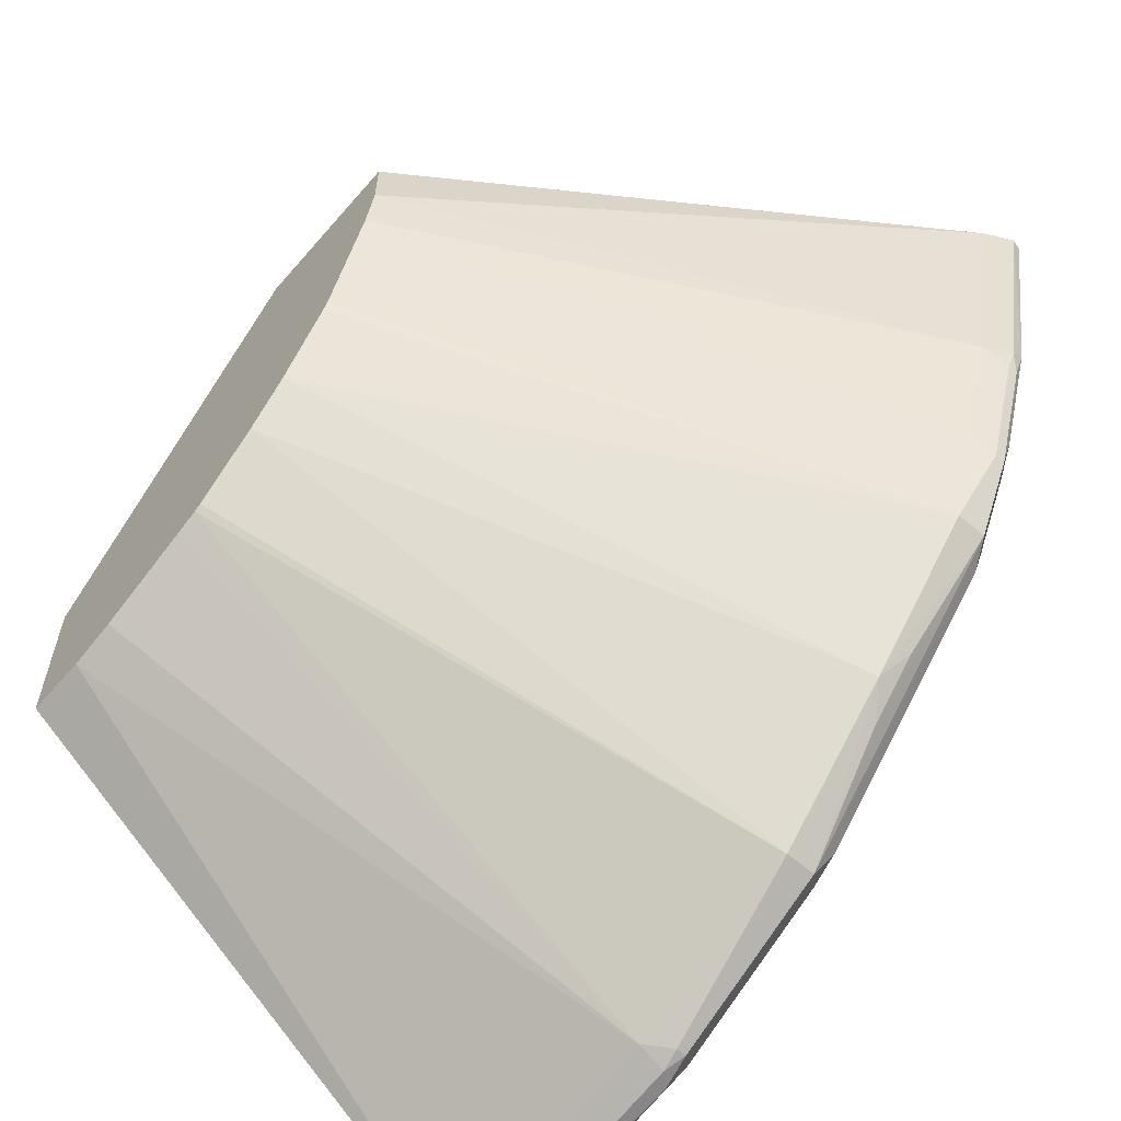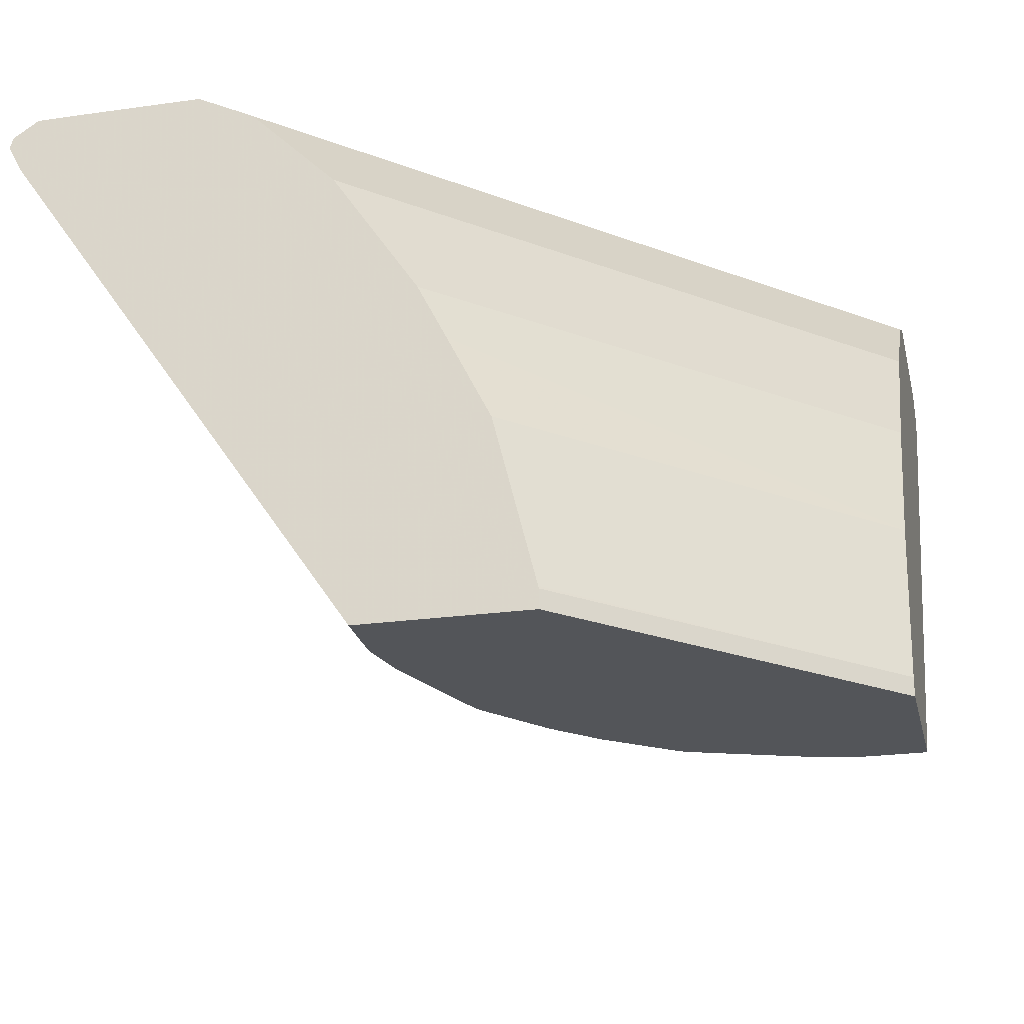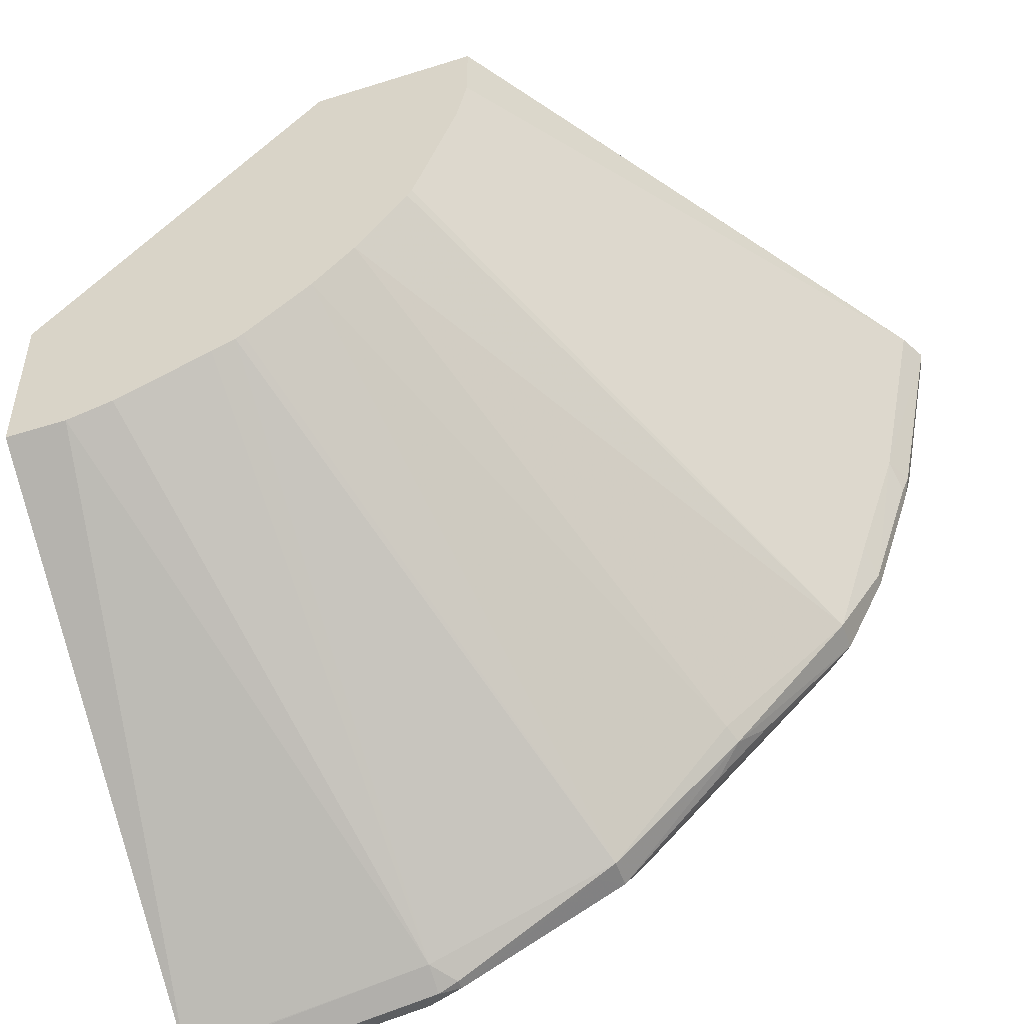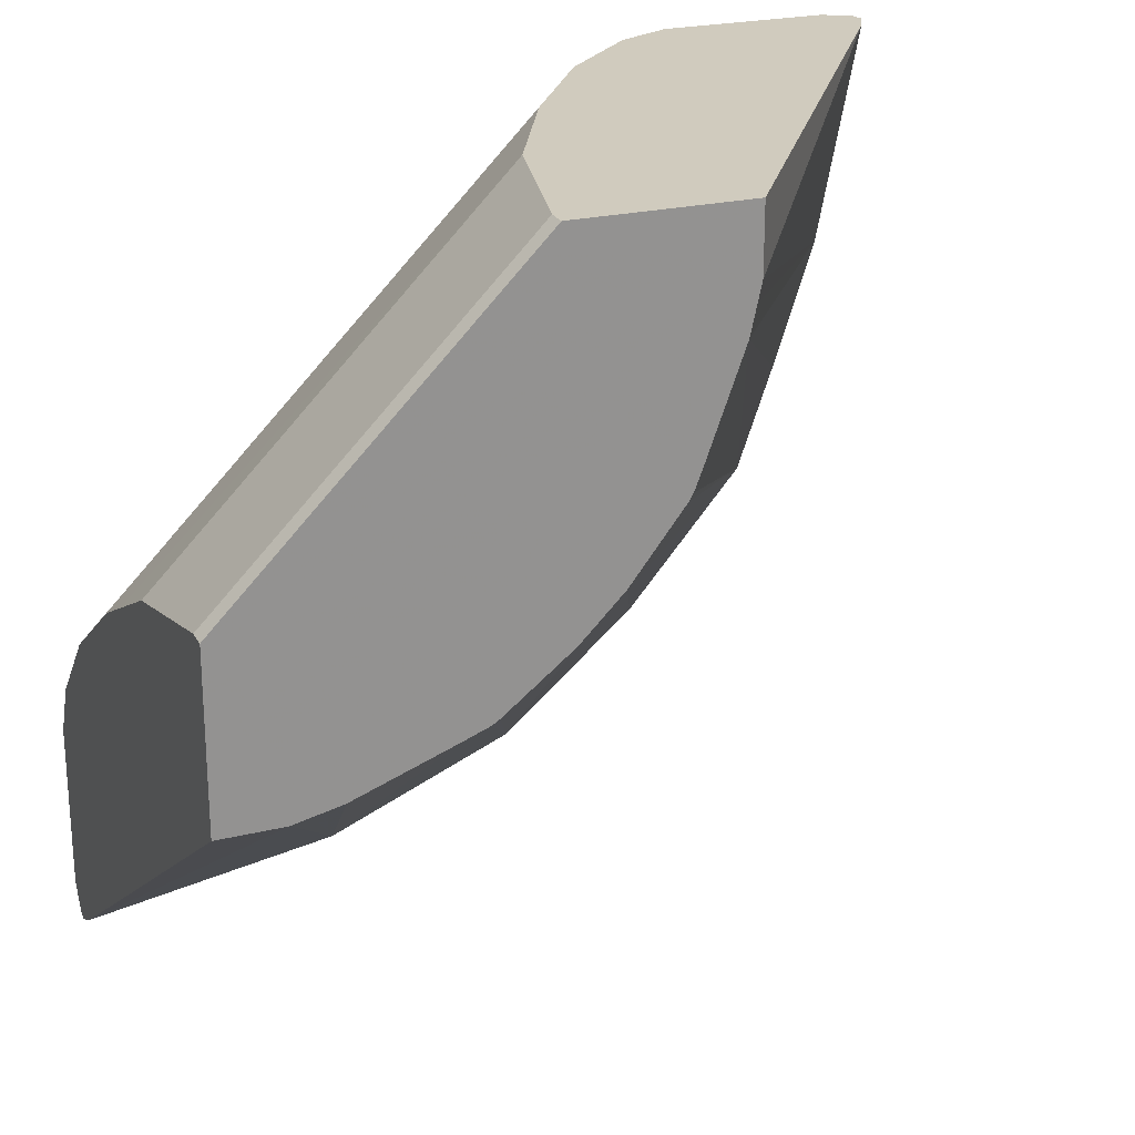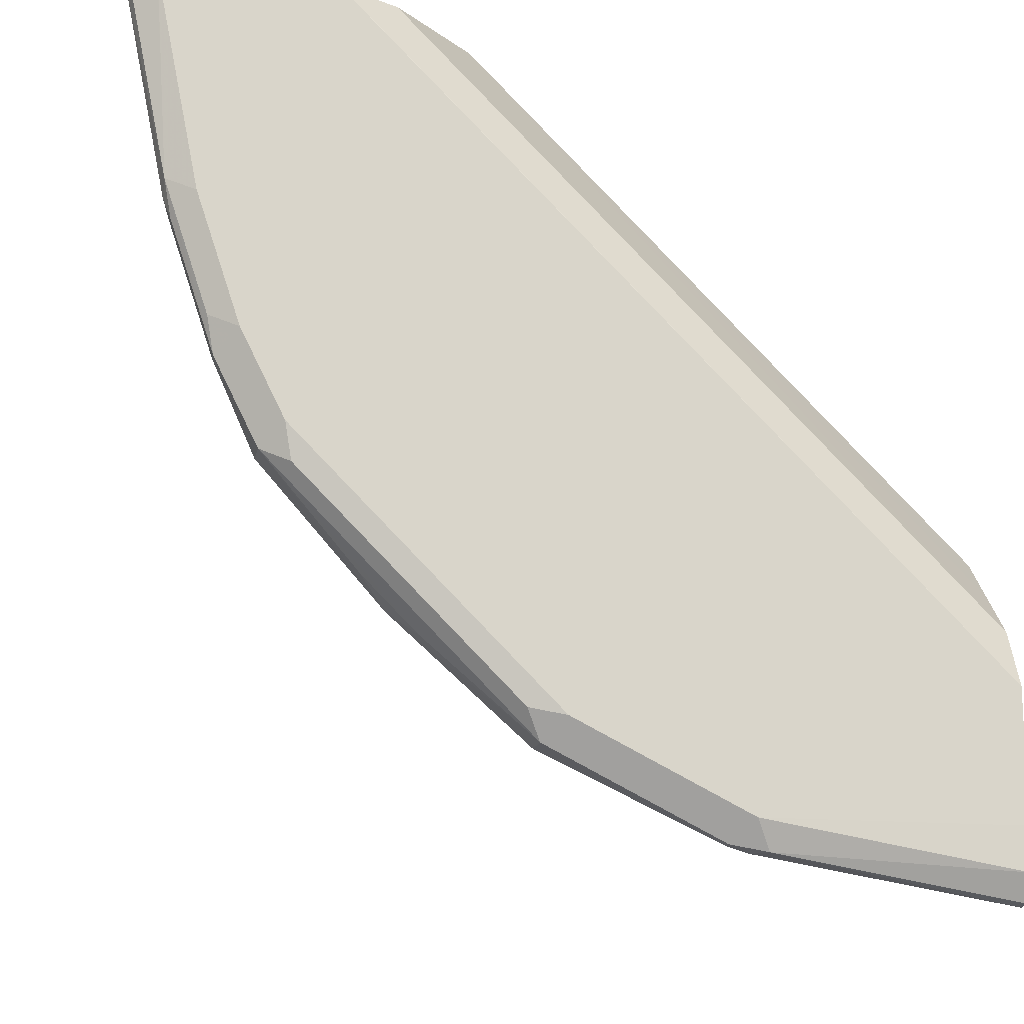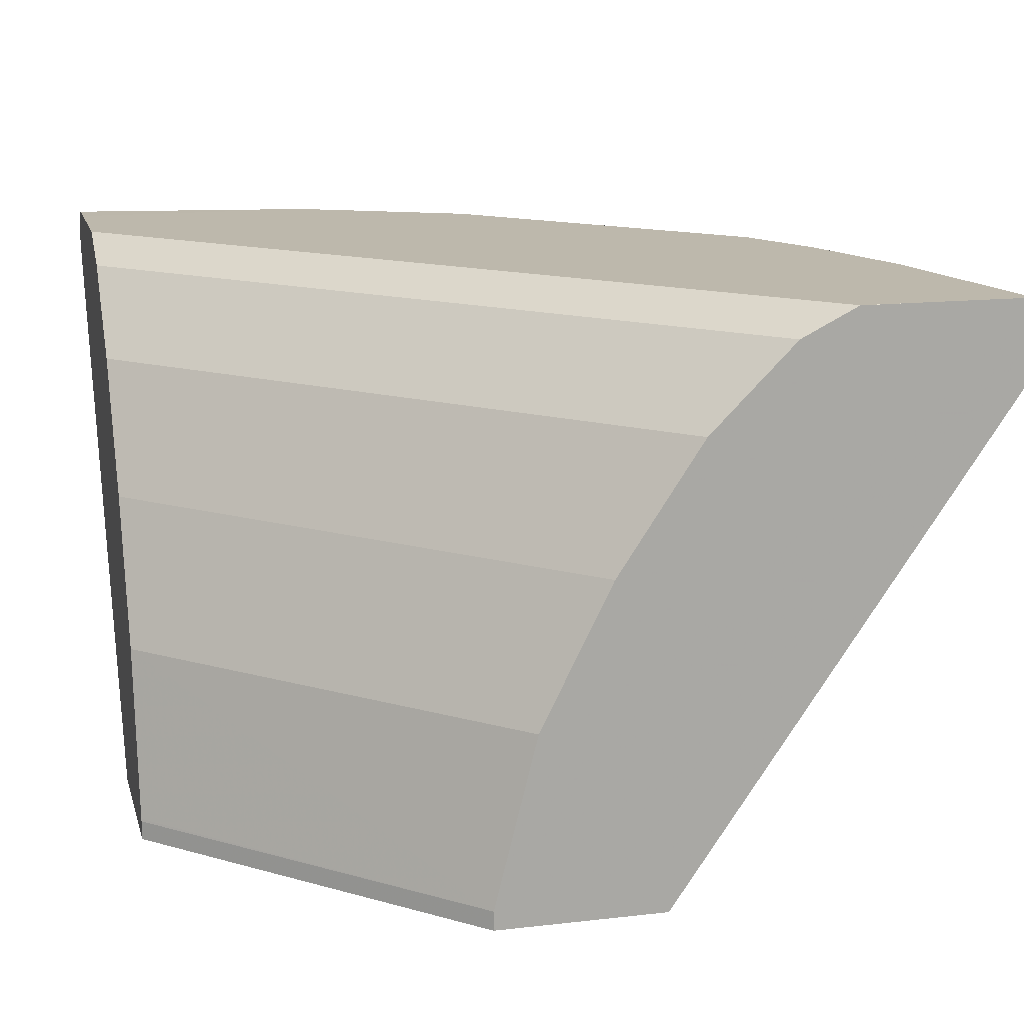
<metadata>
{"format":"obj","ext":"obj","renderer":"f3d","projection":"perspective","resolution":1024,"background":"white","views":[{"elev":-61.3,"azim":49.3,"up":"+Z"},{"elev":-24.2,"azim":-77.0,"up":"+Y"},{"elev":-50.4,"azim":19.0,"up":"+Z"},{"elev":23.4,"azim":-22.2,"up":"+Z"},{"elev":-15.5,"azim":168.8,"up":"+Z"},{"elev":14.9,"azim":-14.0,"up":"+Y"}]}
</metadata>
<code>
v 0.001021 0.6401 -0.1377
v 0.1377 0.6401 8.464e-05
v 0.001021 0.649 -0.1377
v 0.001021 0.6401 -0.2163
v 0.2163 0.6401 8.464e-05
v 0.1377 0.649 8.464e-05
v 0.001021 0.6501 -0.1379
v 0.001021 0.8788 -0.3801
v 0.03044 0.6401 -0.2163
v 0.3802 0.8784 -2.887e-05
v 0.3801 0.8783 8.464e-05
v 0.2163 0.6401 -0.03045
v 0.1573 0.7276 8.464e-05
v 0.001021 0.7276 -0.1574
v 0.001021 0.8796 -0.3805
v 0.118 0.8784 -0.3605
v 0.03935 0.6401 -0.2143
v 0.3867 0.8915 -2.887e-05
v 0.3868 0.8915 8.464e-05
v 0.3605 0.8784 -0.09833
v 0.2143 0.6401 -0.03934
v 0.1836 0.7801 8.464e-05
v 0.001021 0.7932 -0.1901
v 0.001021 0.767 -0.177
v 0.001021 0.8913 -0.3864
v 0.118 0.8915 -0.3671
v 0.1279 0.8899 -0.3638
v 0.2065 0.88 -0.3245
v 0.1095 0.6401 -0.1904
v 0.09833 0.6401 -0.1947
v 0.05256 0.6401 -0.2114
v 0.3671 0.8915 -0.09833
v 0.3855 0.8968 8.464e-05
v 0.3671 0.898 -0.09178
v 0.3409 0.8784 -0.1574
v 0.3441 0.8899 -0.1672
v 0.3638 0.8899 -0.1082
v 0.2114 0.6401 -0.05258
v 0.1901 0.7931 8.464e-05
v 0.001021 0.8521 -0.2294
v 0.001021 0.8918 -0.3864
v 0.1115 0.898 -0.3671
v 0.1279 0.8948 -0.3638
v 0.1967 0.8825 -0.3294
v 0.1129 0.6401 -0.1883
v 0.2065 0.8948 -0.3245
v 0.2687 0.8784 -0.2687
v 0.2655 0.8702 -0.2655
v 0.1442 0.6401 -0.1639
v 0.3638 0.8948 -0.1082
v 0.3441 0.8948 -0.1672
v 0.3739 0.9045 8.464e-05
v 0.3474 0.898 -0.1508
v 0.3343 0.9046 -0.1574
v 0.354 0.9046 -0.09833
v 0.3736 0.9046 -2.887e-05
v 0.3245 0.88 -0.2065
v 0.1947 0.6401 -0.09833
v 0.2294 0.8521 8.464e-05
v 0.001021 0.8718 -0.2491
v 0.001021 0.8965 -0.3852
v 0.001021 0.9044 -0.3734
v 0.118 0.9046 -0.354
v 0.1344 0.9013 -0.3507
v 0.1967 0.9046 -0.3146
v 0.213 0.9013 -0.3113
v 0.2524 0.9013 -0.272
v 0.2851 0.8948 -0.2458
v 0.2556 0.8874 -0.2802
v 0.2802 0.8874 -0.2556
v 0.3245 0.8948 -0.2065
v 0.1639 0.6401 -0.1442
v 0.3114 0.9013 -0.213
v 0.3735 0.9046 8.464e-05
v 0.3146 0.9046 -0.1966
v 0.1903 0.6401 -0.1095
v 0.1883 0.6401 -0.1129
v 0.249 0.8718 8.464e-05
v 0.001021 0.8915 -0.2687
v 0.001021 0.9046 -0.354
v 0.2753 0.9046 -0.236
v 0.295 0.9046 -0.2163
v 0.3145 0.9046 8.464e-05
v 0.2687 0.8914 8.464e-05
v 0.001021 0.8984 -0.2825
v 0.2687 0.8915 -2.887e-05
v 0.2818 0.898 8.464e-05
v 0.001021 0.9046 -0.295
v 0.2949 0.9046 8.464e-05
v 0.295 0.9046 -2.887e-05
f 1 2 6
f 36 71 51
f 38 58 57
f 39 59 40
f 40 59 60
f 41 61 42
f 42 61 62
f 42 62 63
f 42 63 43
f 36 57 71
f 43 63 64
f 43 65 46
f 43 46 44
f 46 65 66
f 46 66 67
f 46 67 68
f 46 68 69
f 46 69 47
f 47 57 48
f 43 64 65
f 47 69 70
f 35 57 36
f 34 56 52
f 27 44 28
f 27 43 44
f 28 45 29
f 28 44 46
f 28 46 47
f 28 47 48
f 28 48 49
f 28 49 45
f 35 38 57
f 32 50 34
f 32 36 51
f 32 51 50
f 33 34 52
f 34 50 51
f 34 51 53
f 34 53 54
f 34 54 55
f 34 55 56
f 32 37 36
f 47 70 71
f 47 71 57
f 48 57 72
f 65 67 66
f 65 81 67
f 67 81 82
f 67 82 73
f 67 73 71
f 67 71 68
f 68 71 69
f 69 71 70
f 63 65 64
f 73 82 75
f 79 84 86
f 79 86 87
f 79 87 85
f 83 90 89
f 84 87 86
f 85 87 88
f 87 89 88
f 88 89 90
f 78 84 79
f 62 80 63
f 59 79 60
f 59 78 79
f 48 72 49
f 51 73 54
f 51 54 53
f 52 56 74
f 54 73 75
f 54 75 82
f 54 82 81
f 54 81 65
f 54 65 63
f 54 63 80
f 54 80 88
f 54 88 90
f 54 90 83
f 54 83 74
f 54 74 56
f 54 56 55
f 57 58 76
f 57 76 77
f 57 77 72
f 26 43 27
f 26 42 43
f 51 71 73
f 25 41 26
f 1 30 29
f 1 29 45
f 1 45 49
f 1 49 72
f 1 72 77
f 1 77 76
f 1 76 58
f 1 58 38
f 1 31 30
f 1 38 21
f 1 12 5
f 1 5 2
f 2 5 11
f 2 11 19
f 2 19 33
f 2 33 52
f 2 52 74
f 2 74 83
f 1 21 12
f 2 83 89
f 1 9 17
f 1 8 4
f 26 41 42
f 1 6 3
f 1 3 7
f 1 7 14
f 1 14 24
f 1 24 23
f 1 23 40
f 1 40 60
f 1 4 9
f 1 60 79
f 1 85 88
f 1 88 80
f 1 80 62
f 1 62 61
f 1 61 41
f 1 41 25
f 1 25 15
f 1 15 8
f 1 79 85
f 2 89 87
f 1 17 31
f 2 84 78
f 15 25 26
f 15 26 16
f 16 26 27
f 16 27 28
f 16 28 29
f 16 29 30
f 16 30 31
f 18 20 32
f 18 32 19
f 19 32 34
f 19 34 33
f 20 35 36
f 20 36 37
f 20 37 32
f 20 21 38
f 20 38 35
f 22 39 23
f 2 87 84
f 23 39 40
f 13 24 14
f 13 23 24
f 16 31 17
f 13 22 23
f 2 78 59
f 2 59 39
f 2 39 22
f 2 22 13
f 2 13 6
f 3 6 7
f 5 10 11
f 5 12 10
f 6 13 14
f 4 8 9
f 8 15 16
f 8 16 9
f 9 16 17
f 10 18 19
f 10 19 11
f 10 12 20
f 10 20 18
f 6 14 7
f 12 21 20

</code>
